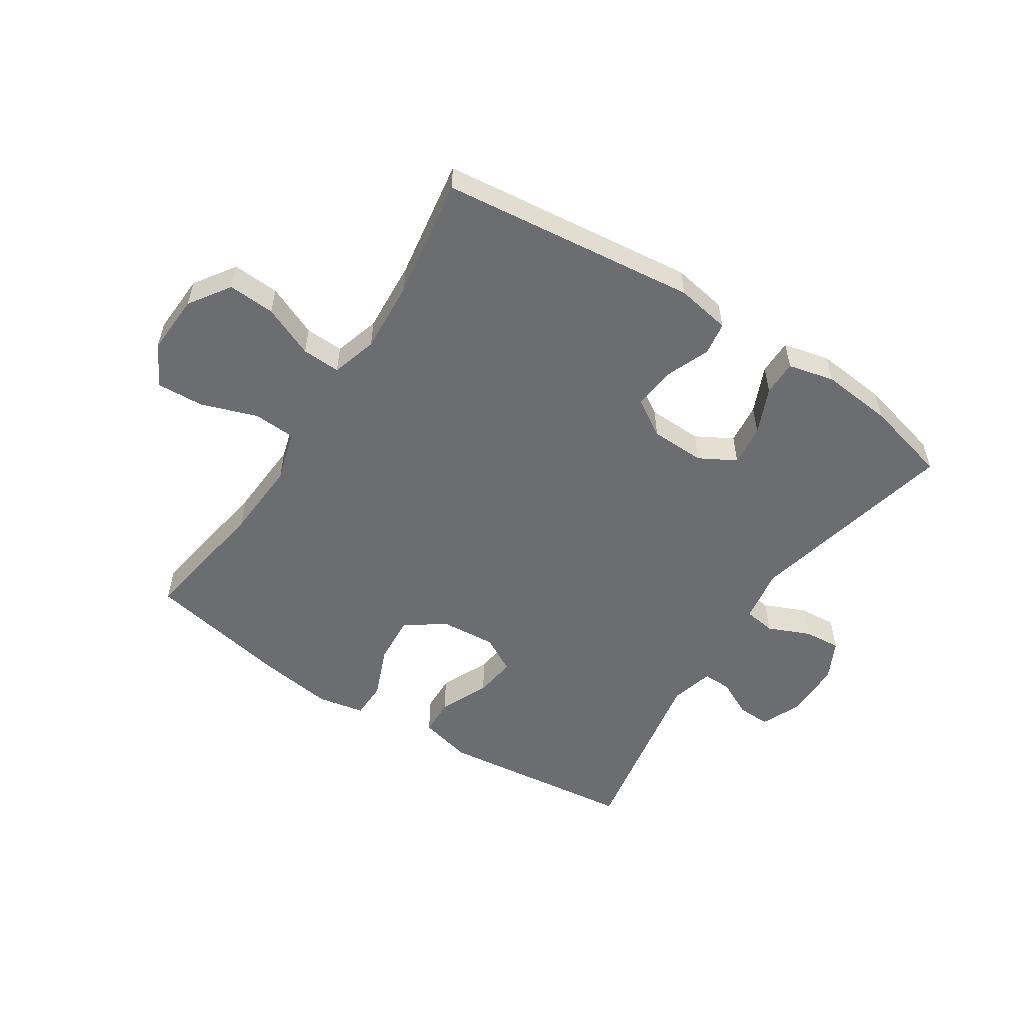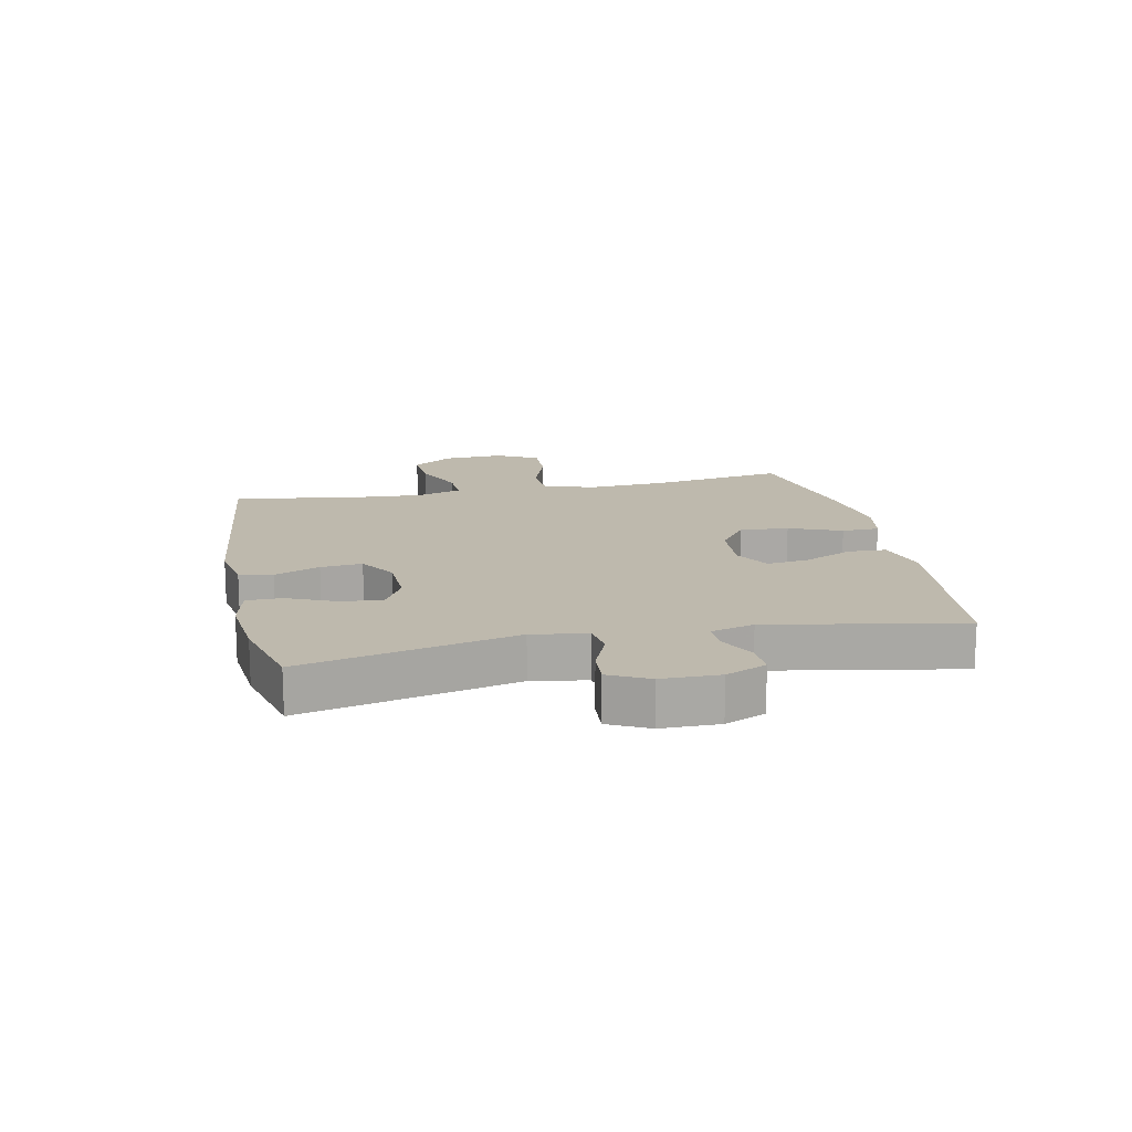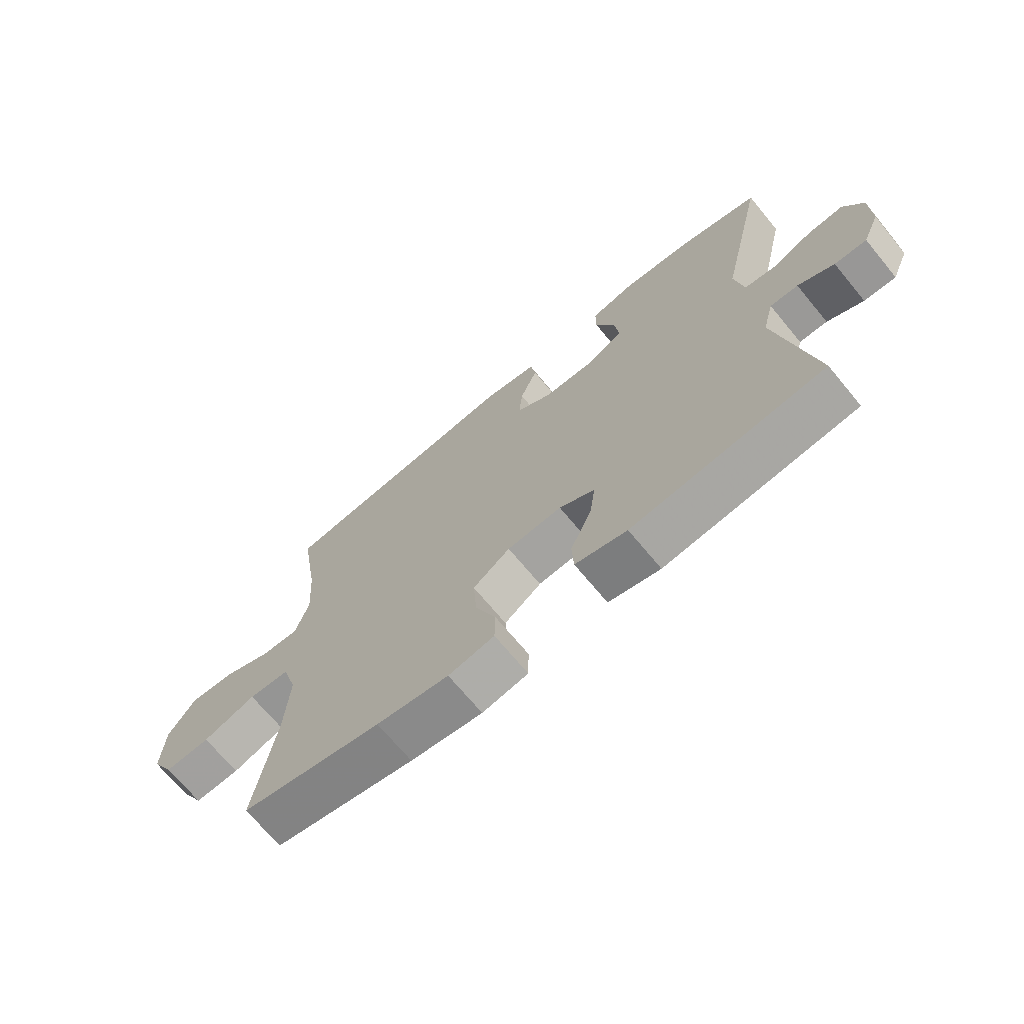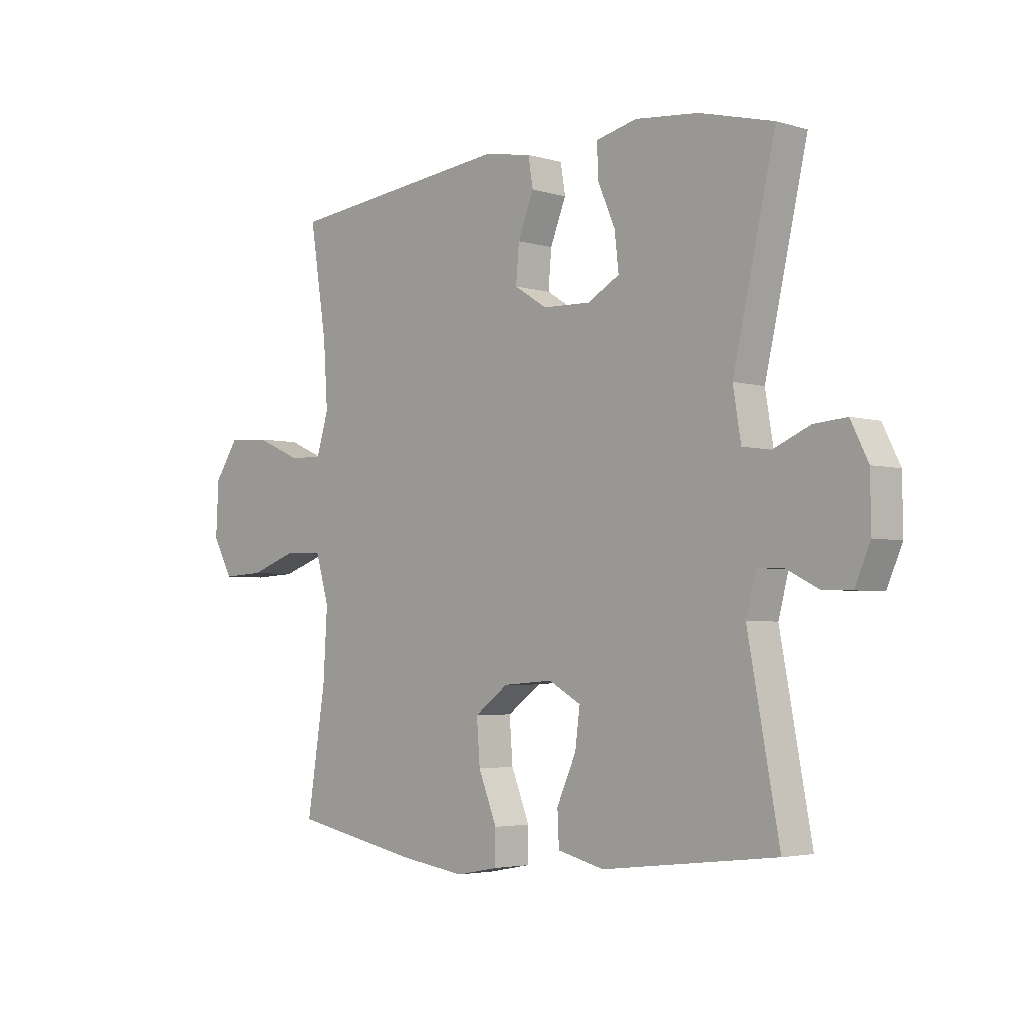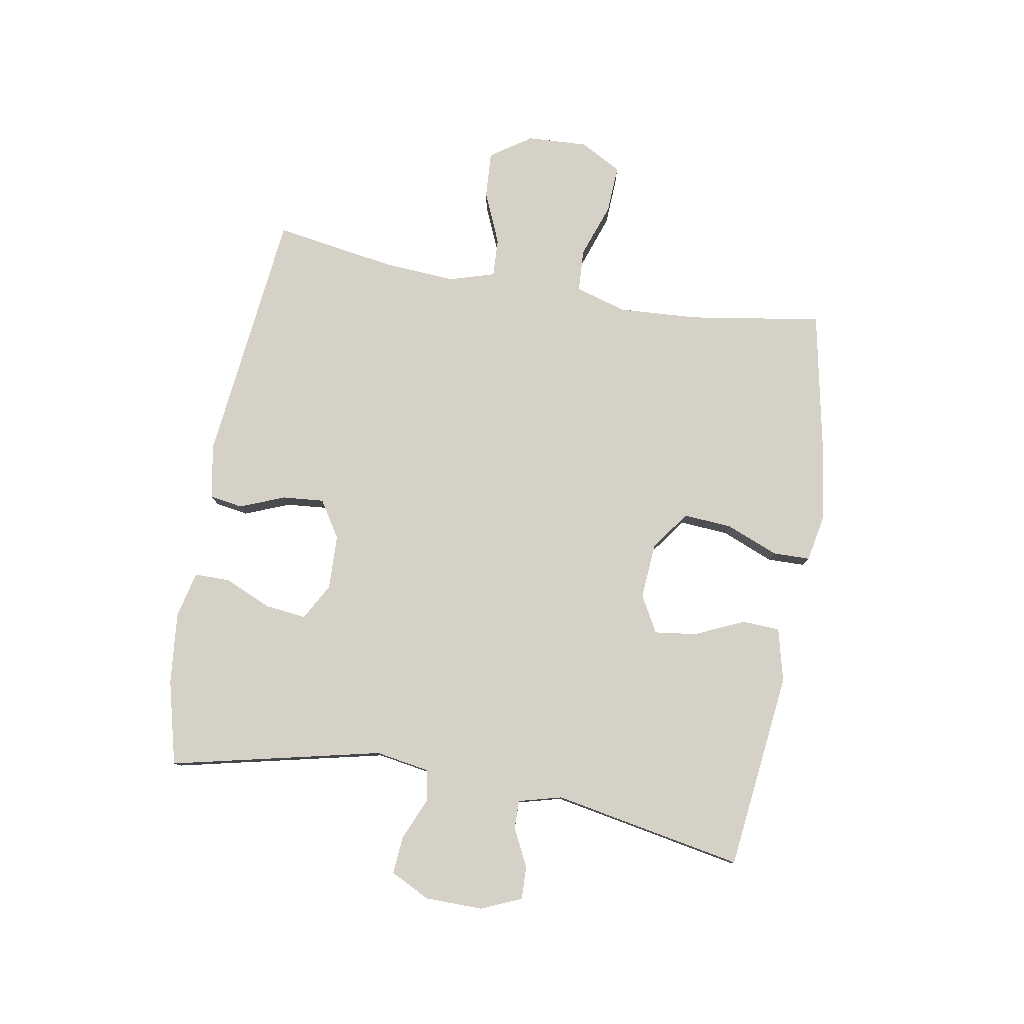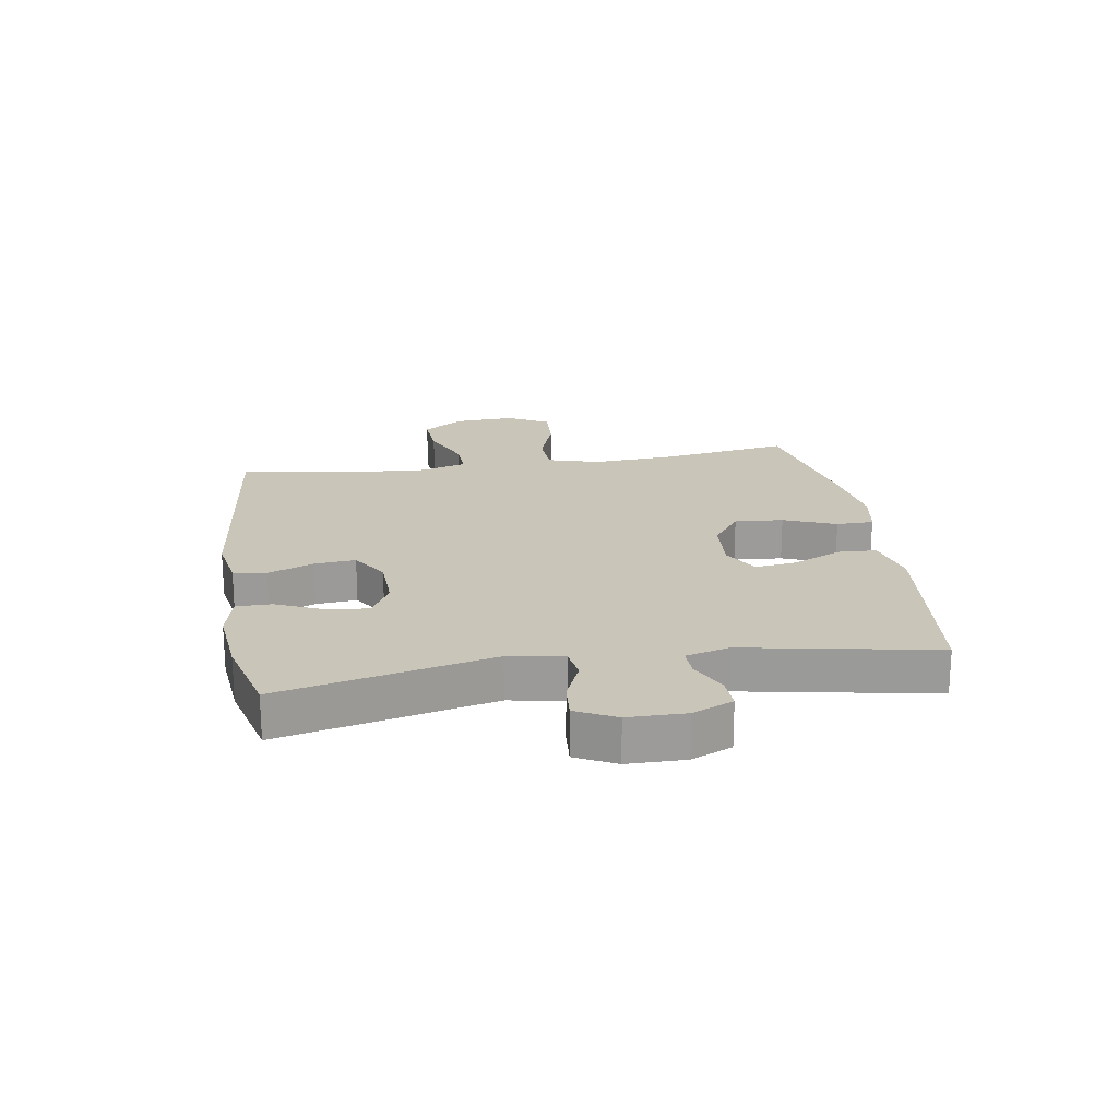
<metadata>
{"format":"obj","ext":"obj","renderer":"f3d","projection":"perspective","resolution":1024,"background":"white","views":[{"elev":-54.0,"azim":-33.0,"up":"+Y"},{"elev":15.3,"azim":78.1,"up":"+Y"},{"elev":-69.8,"azim":39.6,"up":"+Z"},{"elev":-3.7,"azim":45.8,"up":"+Z"},{"elev":79.4,"azim":99.9,"up":"+Y"},{"elev":20.6,"azim":80.9,"up":"+Y"}]}
</metadata>
<code>
v 0.5 0.07 0.5
v 0.42 0.07 0.148
v 0.435 0.07 0.057
v 0.488 0.07 0.049
v 0.558 0.07 0.079
v 0.62 0.07 0.084
v 0.653 0.07 0.018
v 0.654 0.07 -0.078
v 0.625 0.07 -0.145
v 0.57 0.07 -0.143
v 0.508 0.07 -0.112
v 0.46 0.07 -0.111
v 0.441 0.07 -0.183
v 0.5 0.07 -0.5
v 0.17 0.07 -0.538
v 0.081 0.07 -0.516
v 0.078 0.07 -0.453
v 0.115 0.07 -0.371
v 0.124 0.07 -0.301
v 0.063 0.07 -0.267
v -0.031 0.07 -0.274
v -0.095 0.07 -0.321
v -0.089 0.07 -0.402
v -0.054 0.07 -0.489
v -0.055 0.07 -0.551
v -0.134 0.07 -0.566
v -0.258 0.07 -0.548
v -0.5 0.07 -0.5
v -0.465 0.07 -0.278
v -0.457 0.07 -0.146
v -0.482 0.07 -0.06
v -0.553 0.07 -0.056
v -0.645 0.07 -0.088
v -0.724 0.07 -0.092
v -0.762 0.07 -0.023
v -0.757 0.07 0.078
v -0.711 0.07 0.146
v -0.633 0.07 0.141
v -0.547 0.07 0.104
v -0.483 0.07 0.101
v -0.46 0.07 0.177
v -0.468 0.07 0.298
v -0.5 0.07 0.5
v -0.073 0.07 0.547
v 0.018 0.07 0.531
v 0.027 0.07 0.476
v -0.003 0.07 0.401
v -0.009 0.07 0.332
v 0.053 0.07 0.293
v 0.144 0.07 0.29
v 0.205 0.07 0.324
v 0.197 0.07 0.393
v 0.163 0.07 0.471
v 0.163 0.07 0.53
v 0.24 0.07 0.548
v 0.36 0.07 0.536
v 0.5 0 0.5
v 0.42 0 0.148
v 0.435 0 0.057
v 0.488 0 0.049
v 0.558 0 0.079
v 0.62 0 0.084
v 0.653 0 0.018
v 0.654 0 -0.078
v 0.625 0 -0.145
v 0.57 0 -0.143
v 0.508 0 -0.112
v 0.46 0 -0.111
v 0.441 0 -0.183
v 0.5 0 -0.5
v 0.17 0 -0.538
v 0.081 0 -0.516
v 0.078 0 -0.453
v 0.115 0 -0.371
v 0.124 0 -0.301
v 0.063 0 -0.267
v -0.031 0 -0.274
v -0.095 0 -0.321
v -0.089 0 -0.402
v -0.054 0 -0.489
v -0.055 0 -0.551
v -0.134 0 -0.566
v -0.258 0 -0.548
v -0.5 0 -0.5
v -0.465 0 -0.278
v -0.457 0 -0.146
v -0.482 0 -0.06
v -0.553 0 -0.056
v -0.645 0 -0.088
v -0.724 0 -0.092
v -0.762 0 -0.023
v -0.757 0 0.078
v -0.711 0 0.146
v -0.633 0 0.141
v -0.547 0 0.104
v -0.483 0 0.101
v -0.46 0 0.177
v -0.468 0 0.298
v -0.5 0 0.5
v -0.073 0 0.547
v 0.018 0 0.531
v 0.027 0 0.476
v -0.003 0 0.401
v -0.009 0 0.332
v 0.053 0 0.293
v 0.144 0 0.29
v 0.205 0 0.324
v 0.197 0 0.393
v 0.163 0 0.471
v 0.163 0 0.53
v 0.24 0 0.548
v 0.36 0 0.536
f 55 56 1 2
f 52 53 54 55
f 51 52 55 2
f 50 51 2 3
f 49 50 3
f 44 45 46 47
f 42 43 44 47
f 41 42 47 48
f 40 41 48 49
f 36 37 38 39
f 36 39 40
f 35 36 40
f 32 33 34 35
f 31 32 35 40
f 30 31 40 49
f 26 27 28 29
f 23 24 25 26
f 22 23 26 29
f 21 22 29 30
f 15 16 17 18
f 13 14 15 18
f 12 13 18 19
f 8 9 10 11
f 8 11 12
f 7 8 12
f 4 5 6 7
f 3 4 7 12
f 20 21 30 49
f 19 20 49
f 3 12 19 49
f 58 57 112 111
f 111 110 109 108
f 58 111 108 107
f 59 58 107 106
f 59 106 105
f 103 102 101 100
f 103 100 99 98
f 104 103 98 97
f 105 104 97 96
f 95 94 93 92
f 96 95 92
f 96 92 91
f 91 90 89 88
f 96 91 88 87
f 105 96 87 86
f 85 84 83 82
f 82 81 80 79
f 85 82 79 78
f 86 85 78 77
f 74 73 72 71
f 74 71 70 69
f 75 74 69 68
f 67 66 65 64
f 68 67 64
f 68 64 63
f 63 62 61 60
f 68 63 60 59
f 105 86 77 76
f 105 76 75
f 105 75 68 59
f 1 57 58 2
f 2 58 59 3
f 3 59 60 4
f 4 60 61 5
f 5 61 62 6
f 6 62 63 7
f 7 63 64 8
f 8 64 65 9
f 9 65 66 10
f 10 66 67 11
f 11 67 68 12
f 12 68 69 13
f 13 69 70 14
f 14 70 71 15
f 15 71 72 16
f 16 72 73 17
f 17 73 74 18
f 18 74 75 19
f 19 75 76 20
f 20 76 77 21
f 21 77 78 22
f 22 78 79 23
f 23 79 80 24
f 24 80 81 25
f 25 81 82 26
f 26 82 83 27
f 27 83 84 28
f 28 84 85 29
f 29 85 86 30
f 30 86 87 31
f 31 87 88 32
f 32 88 89 33
f 33 89 90 34
f 34 90 91 35
f 35 91 92 36
f 36 92 93 37
f 37 93 94 38
f 38 94 95 39
f 39 95 96 40
f 40 96 97 41
f 41 97 98 42
f 42 98 99 43
f 43 99 100 44
f 44 100 101 45
f 45 101 102 46
f 46 102 103 47
f 47 103 104 48
f 48 104 105 49
f 49 105 106 50
f 50 106 107 51
f 51 107 108 52
f 52 108 109 53
f 53 109 110 54
f 54 110 111 55
f 55 111 112 56
f 56 112 57 1

</code>
